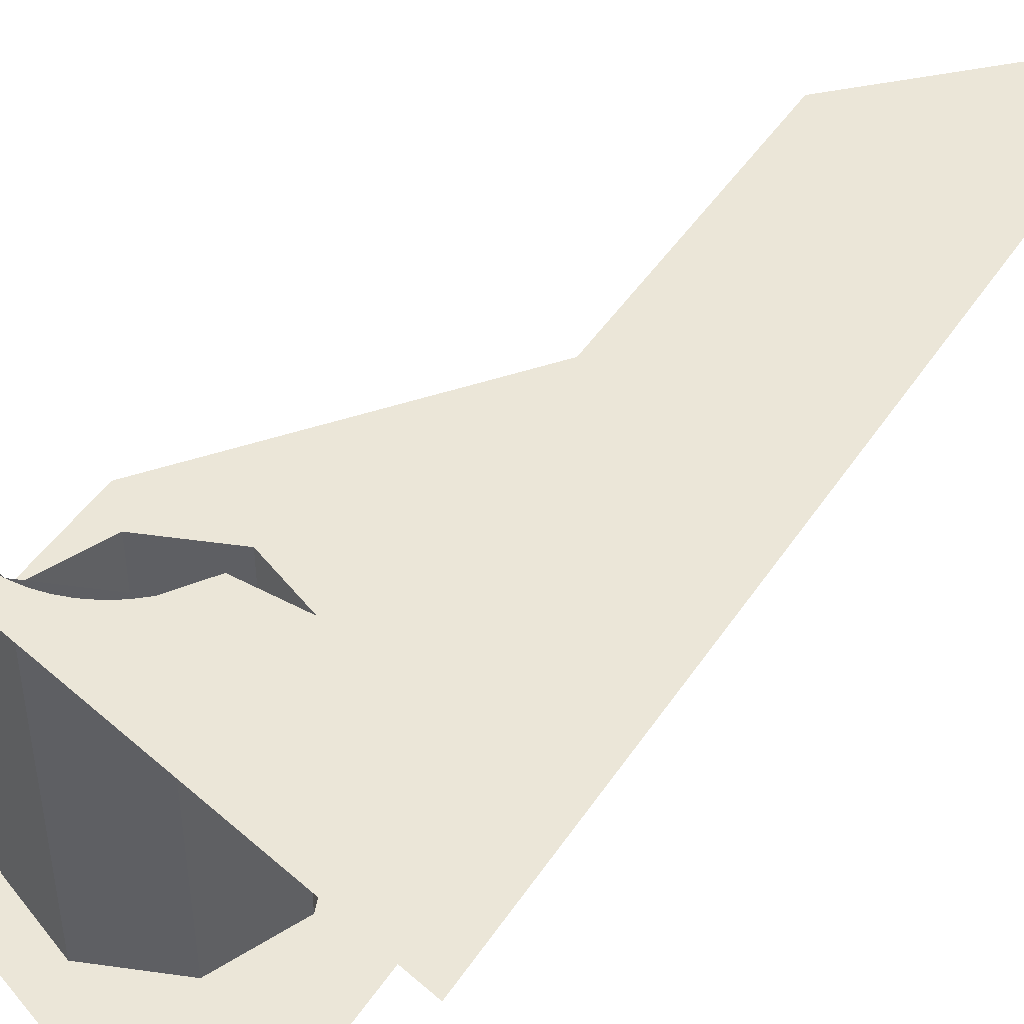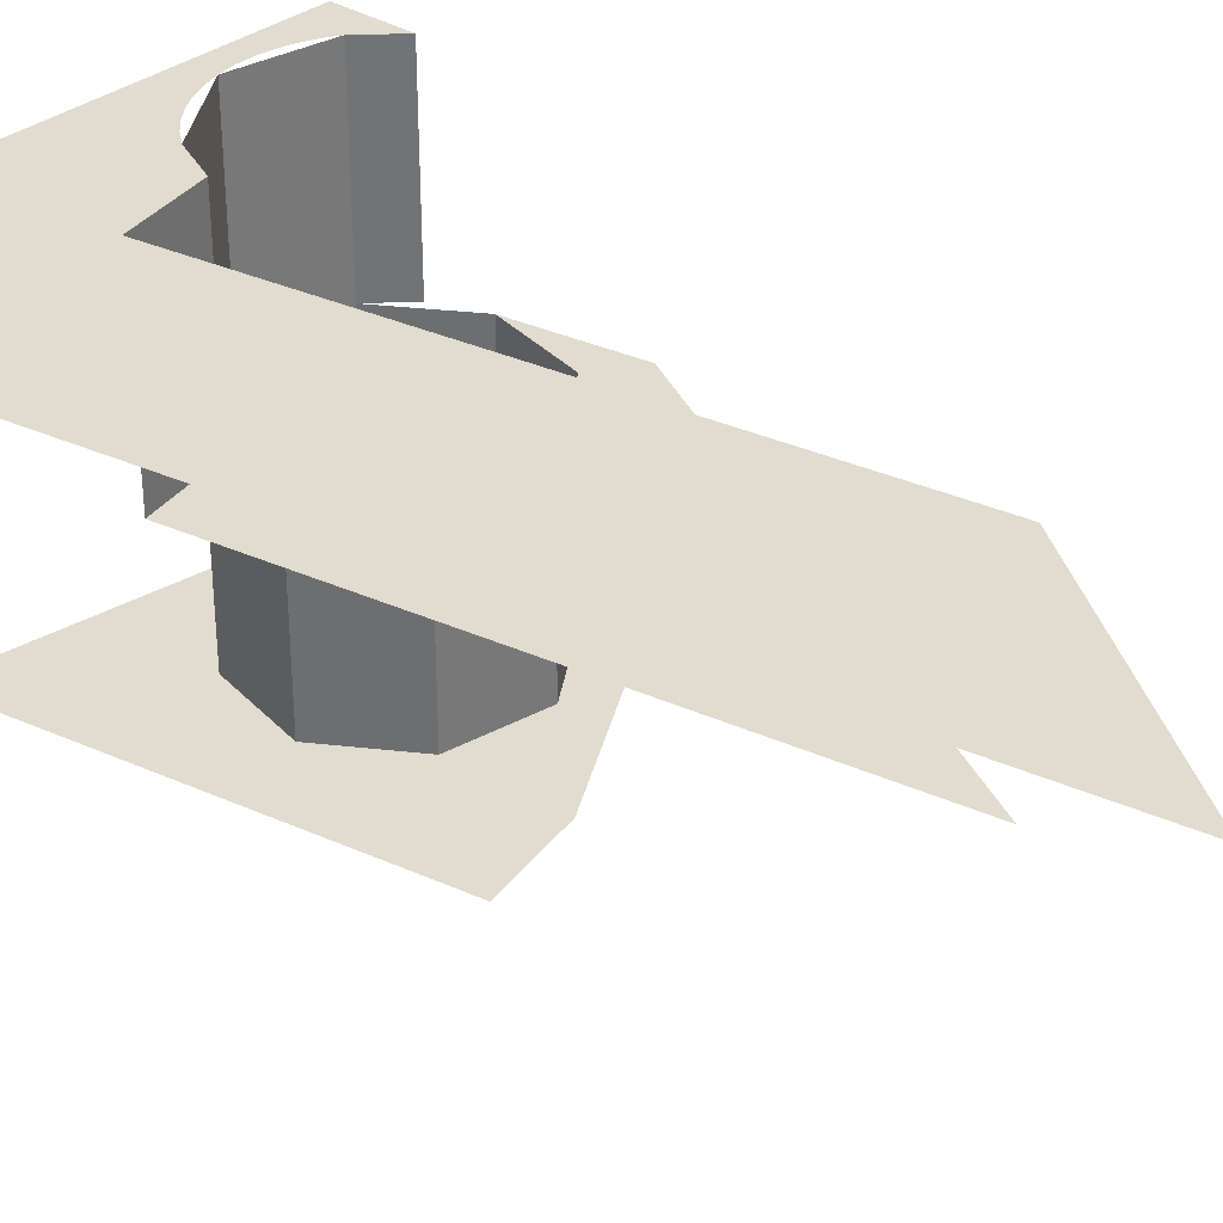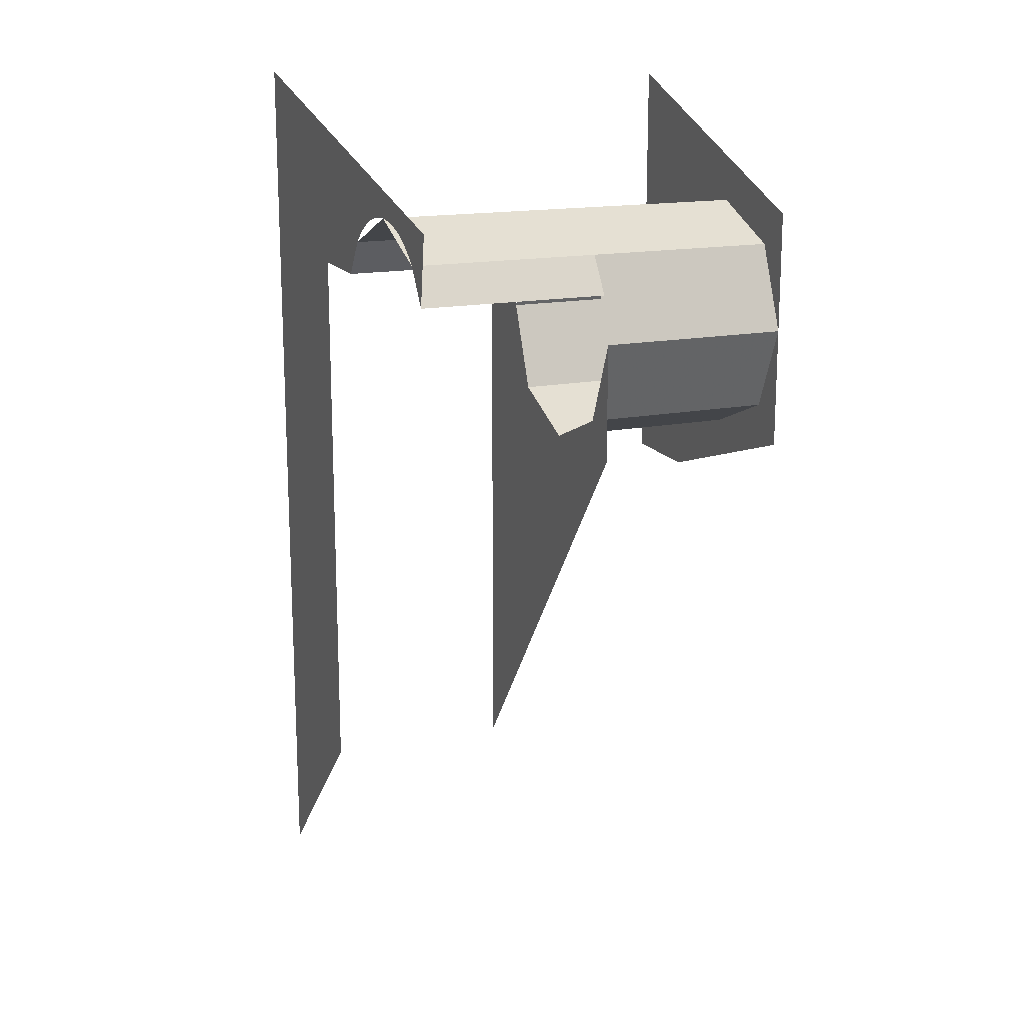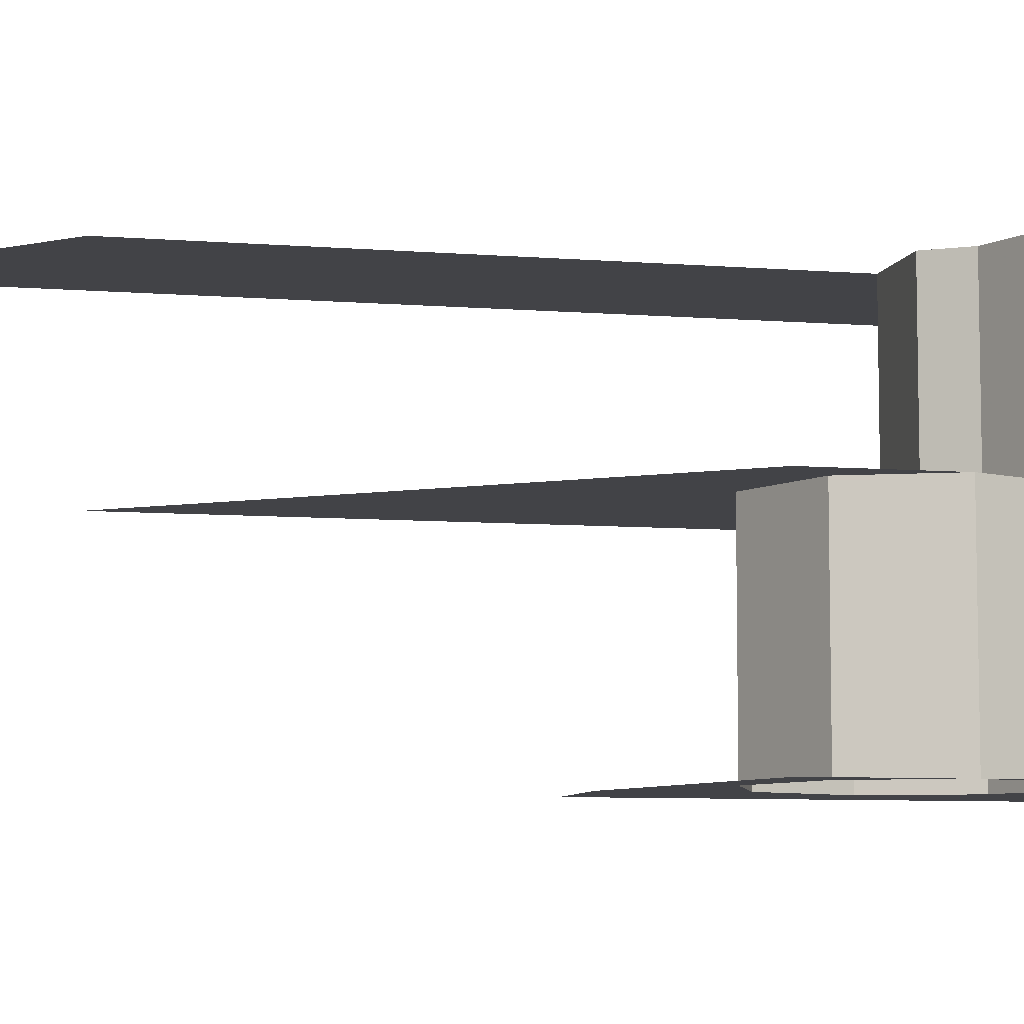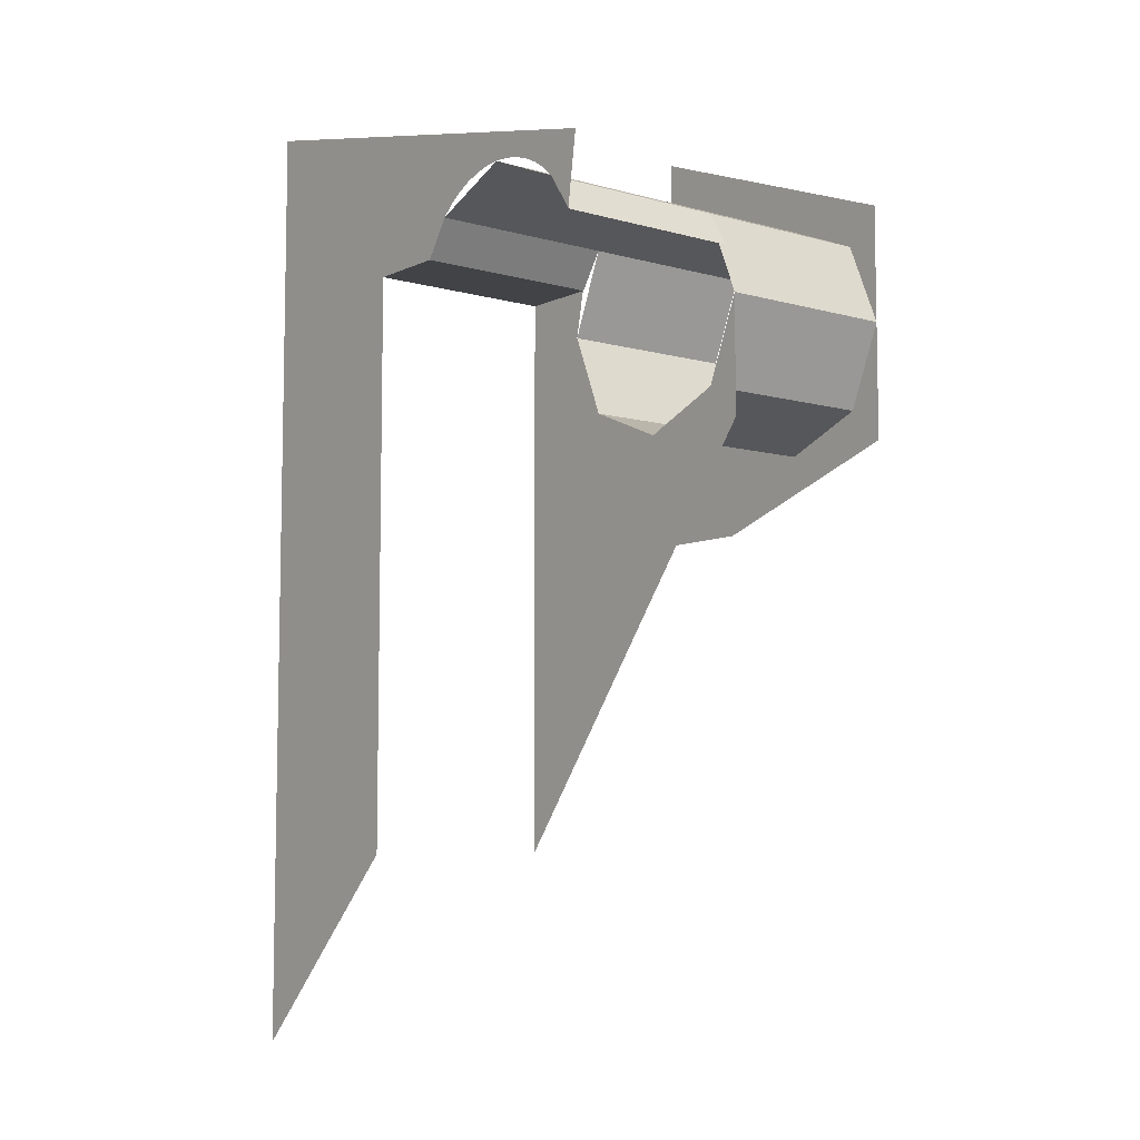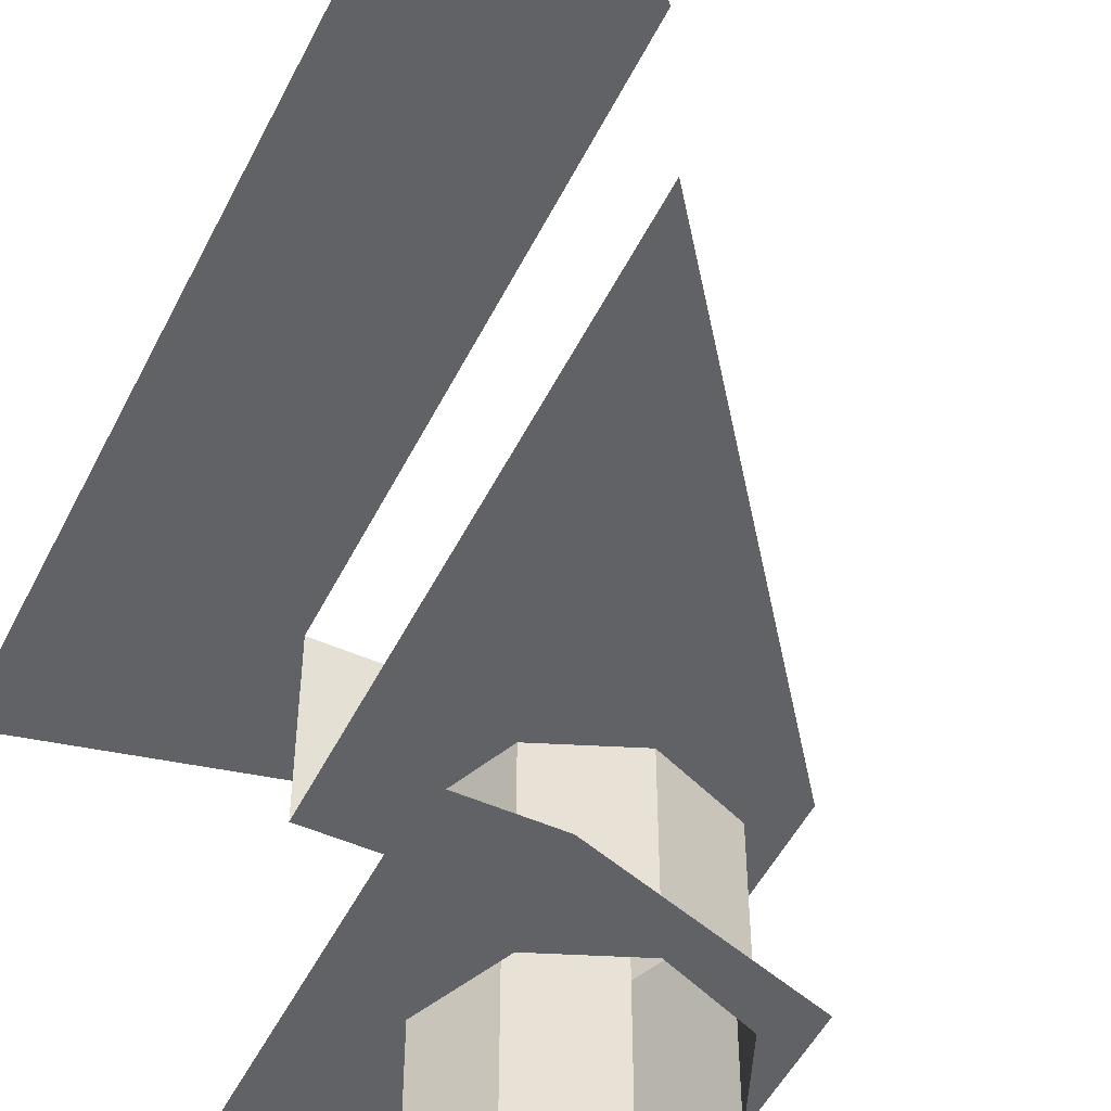
<metadata>
{"format":"obj","ext":"obj","renderer":"f3d","projection":"perspective","resolution":1024,"background":"white","views":[{"elev":46.3,"azim":31.6,"up":"+Y"},{"elev":34.5,"azim":121.1,"up":"+Y"},{"elev":16.3,"azim":-112.2,"up":"+Z"},{"elev":-7.5,"azim":-103.0,"up":"+Y"},{"elev":-7.3,"azim":-128.2,"up":"+Z"},{"elev":-50.5,"azim":154.1,"up":"+Y"}]}
</metadata>
<code>
v 0.4 0.4 -0.5
v 0.2 0.4 -0.3
v 0.2 0.4 0.3
v 0.4 0.4 0.5
v 0.4 0.4 0.5
v 0.2 0.4 0.3
v 0.114 0.4 0.3
v 0.114 0.4 0.3
v 0.08839 0.4 0.3384
v 0.125 0.4 0.375
v 0.4 0.4 0.5
v 0.4 0.4 0.5
v 0.125 0.4 0.375
v 0 0.4 0.375
v 0.4 0.4 0.5
v 0 0.4 0.375
v -0.125 0.4 0.375
v -0.08839 0.4 0.3384
v -0.114 0.4 0.3
v -0.125 0.4 0.375
v -0.01631 0.4 0.3739
v 0 0.4 0.375
v -0.125 0.4 0.375
v -0.03235 0.4 0.3707
v -0.01631 0.4 0.3739
v -0.125 0.4 0.375
v -0.04784 0.4 0.3655
v -0.03235 0.4 0.3707
v -0.125 0.4 0.375
v -0.0625 0.4 0.3583
v -0.04784 0.4 0.3655
v -0.125 0.4 0.375
v -0.0761 0.4 0.3492
v -0.0625 0.4 0.3583
v -0.125 0.4 0.375
v -0.08839 0.4 0.3384
v -0.0761 0.4 0.3492
v -0.125 0.4 0.375
v 0.01631 0.4 0.3739
v 0 0.4 0.375
v 0.125 0.4 0.375
v 0.03235 0.4 0.3707
v 0.01631 0.4 0.3739
v 0.125 0.4 0.375
v 0.04784 0.4 0.3655
v 0.03235 0.4 0.3707
v 0.125 0.4 0.375
v 0.0625 0.4 0.3583
v 0.04784 0.4 0.3655
v 0.125 0.4 0.375
v 0.0761 0.4 0.3492
v 0.0625 0.4 0.3583
v 0.125 0.4 0.375
v 0.08839 0.4 0.3384
v 0.0761 0.4 0.3492
v 0.125 0.4 0.375
v 0 0.2 0.375
v 0.08839 0.2 0.3384
v 0.08839 0.4 0.3384
v 0 0.4 0.375
v -0.08839 0.2 0.3384
v 0 0.2 0.375
v 0 0.4 0.375
v -0.08839 0.4 0.3384
v -0.08839 0.4 0.3384
v -0.08839 0.2 0.3384
v -0.114 0.2 0.3
v -0.114 0.4 0.3
v 0.114 0.4 0.3
v 0.114 0.2 0.3
v 0.08839 0.2 0.3384
v 0.08839 0.4 0.3384
v 0.114 0.4 0.3
v 0.2 0.4 0.3
v 0.2 0.2 0.3
v 0.114 0.2 0.3
v 0.125 0.2 0.125
v 0.08839 0.2 0.1616
v 0.125 0.2 0.25
v 0.125 0.2 0.125
v 0 0.2 0.125
v 0.08839 0.2 0.1616
v -0.125 0.2 0.125
v -0.08839 0.2 0.1616
v 0 0.2 0.125
v -0.125 0.2 0.125
v -0.125 0.2 0.25
v -0.08839 0.2 0.1616
v 0.125 0.2 0.125
v 0.125 0.2 0.25
v 0.2 0.2 0.3
v 0.2 0.2 -0.3
v 0.1155 0.2 0.2978
v 0.2 0.2 0.3
v 0.125 0.2 0.25
v 0.2 0.2 0.3
v 0.1155 0.2 0.2978
v 0.114 0.2 0.3
v 0 0.2 0.125
v 0.125 0.2 0.125
v 0.2 0.2 -0.3
v 0 0.2 0.125
v 0.2 0.2 -0.3
v -0.125 0.2 0.125
v 0.08839 0 0.3384
v 0.125 0 0.25
v 0.125 0.2 0.25
v 0.08839 0.2 0.3384
v 0 0 0.375
v 0.08839 0 0.3384
v 0.08839 0.2 0.3384
v 0 0.2 0.375
v -0.08839 0 0.3384
v 0 0 0.375
v 0 0.2 0.375
v -0.08839 0.2 0.3384
v -0.125 0 0.25
v -0.08839 0 0.3384
v -0.08839 0.2 0.3384
v -0.125 0.2 0.25
v -0.08839 0 0.1616
v -0.125 0 0.25
v -0.125 0.2 0.25
v -0.08839 0.2 0.1616
v 0 0 0.125
v -0.08839 0 0.1616
v -0.08839 0.2 0.1616
v 0 0.2 0.125
v 0.08839 0 0.1616
v 0 0 0.125
v 0 0.2 0.125
v 0.08839 0.2 0.1616
v 0.125 0 0.25
v 0.08839 0 0.1616
v 0.08839 0.2 0.1616
v 0.125 0.2 0.25
v 0.125 0 0.375
v 0.08839 0 0.3384
v 0.125 0 0.25
v 0.125 0 0.375
v 0 0 0.375
v 0.08839 0 0.3384
v -0.125 0 0.375
v -0.08839 0 0.3384
v 0 0 0.375
v -0.125 0 0.375
v -0.125 0 0.25
v -0.08839 0 0.3384
v -0.125 0 0.125
v -0.08839 0 0.1616
v -0.125 0 0.25
v -0.125 0 0.125
v 0 0 0.125
v -0.08839 0 0.1616
v 0.125 0 0.125
v 0.08839 0 0.1616
v 0 0 0.125
v 0.125 0 0.125
v 0.125 0 0.25
v 0.08839 0 0.1616
v 0.1 0 0.05
v 0.2 0 0.05
v -0.125 0 0.125
v 0.2 0 0.5
v 0.125 0 0.375
v 0.125 0 0.125
v 0.2 0 0.05
v 0.2 0 0.5
v 0 0 0.375
v 0.125 0 0.375
v 0 0 0.375
v 0.2 0 0.5
v -0.125 0 0.375
v 0.2 0 0.05
v 0.125 0 0.125
v 0 0 0.125
v 0 0 0.125
v -0.125 0 0.125
v 0.2 0 0.05
g mesh7082231
f 1 2 3
f 3 4 1
f 5 6 7
f 8 9 10
f 10 11 8
f 12 13 14
f 15 16 17
f 18 19 20
g mesh7082233
f 21 23 22
f 24 26 25
f 27 29 28
f 30 32 31
f 33 35 34
f 36 38 37
g mesh7082235
f 39 40 41
f 42 43 44
f 45 46 47
f 48 49 50
f 51 52 53
f 54 55 56
g mesh7082238
f 57 59 58
f 59 57 60
f 61 63 62
f 63 61 64
f 65 66 67
f 67 68 65
f 69 70 71
f 71 72 69
g mesh7082241
f 73 74 75
f 75 76 73
g mesh7082244
f 77 78 79
f 80 81 82
f 83 84 85
f 86 87 88
f 89 90 91
f 91 92 89
f 93 94 95
f 96 97 98
f 99 100 101
f 102 103 104
g mesh7082247
f 105 107 106
f 107 105 108
f 109 111 110
f 111 109 112
f 113 115 114
f 115 113 116
f 117 119 118
f 119 117 120
f 121 123 122
f 123 121 124
f 125 127 126
f 127 125 128
f 129 131 130
f 131 129 132
f 133 135 134
f 135 133 136
g mesh7082249
f 137 138 139
f 140 141 142
f 143 144 145
f 146 147 148
f 149 150 151
f 152 153 154
f 155 156 157
f 158 159 160
f 161 162 163
f 164 165 166
f 166 167 164
f 168 169 170
f 171 172 173
f 174 175 176
f 177 178 179

</code>
